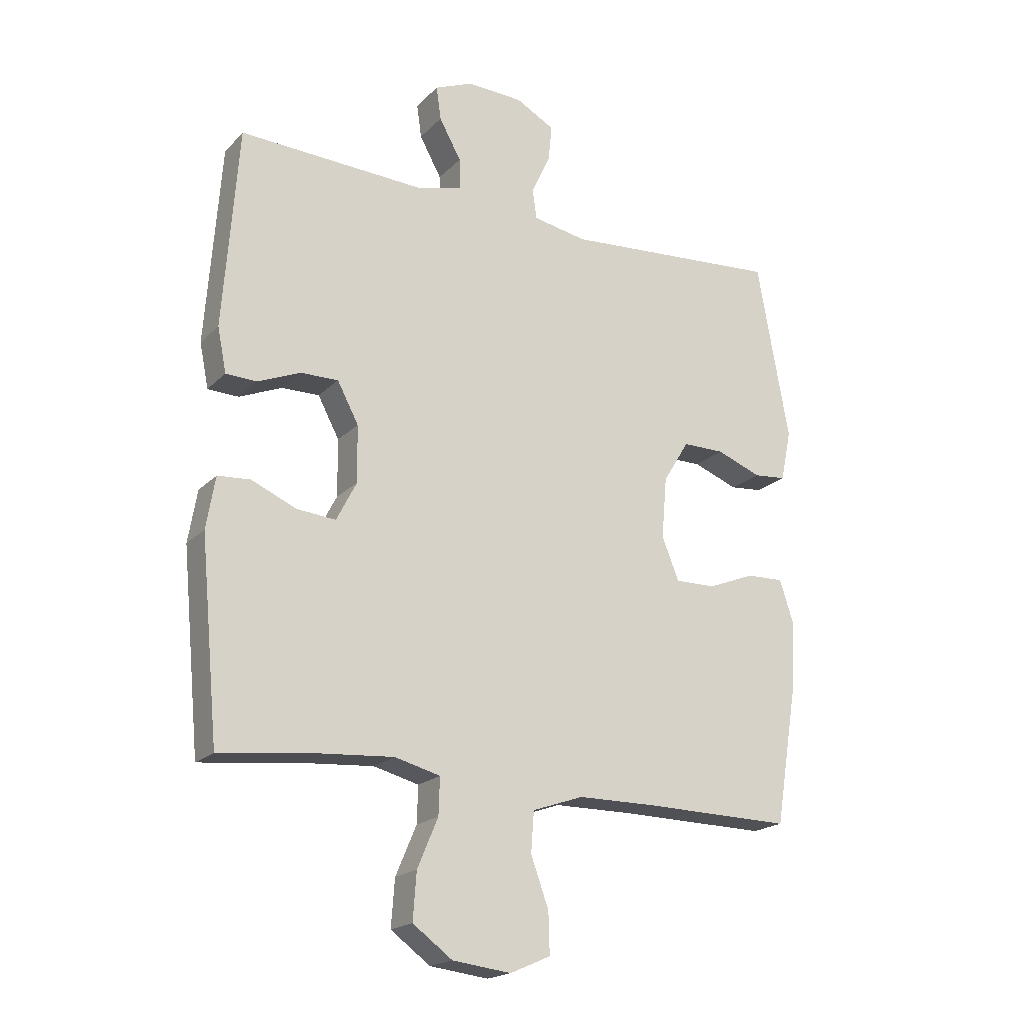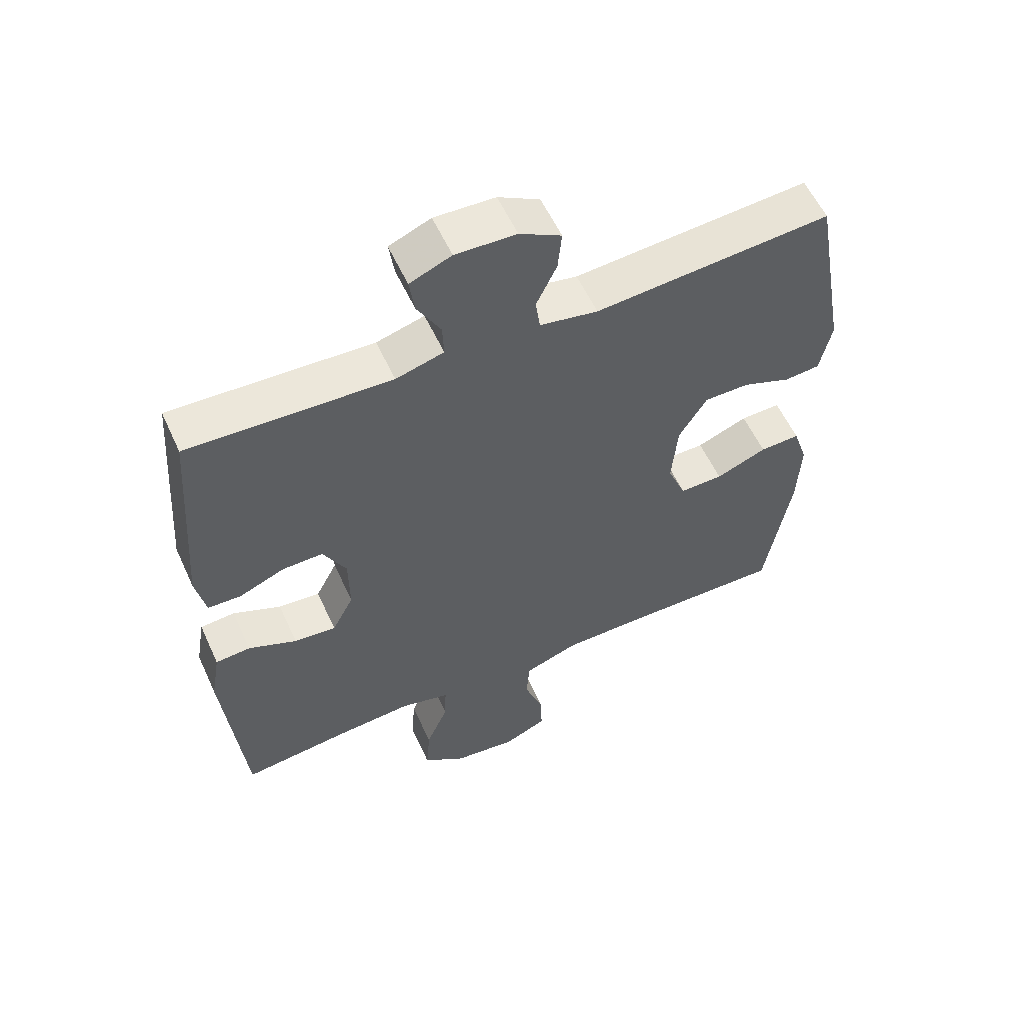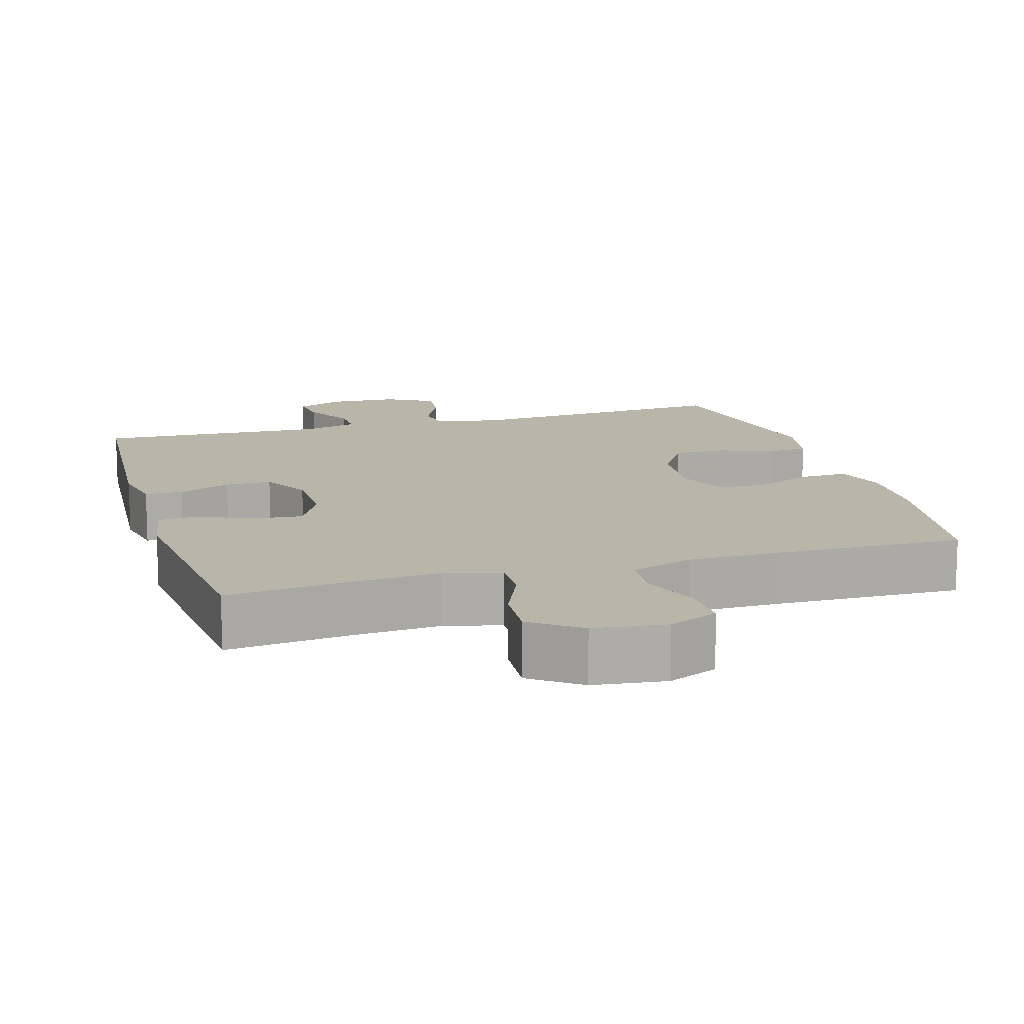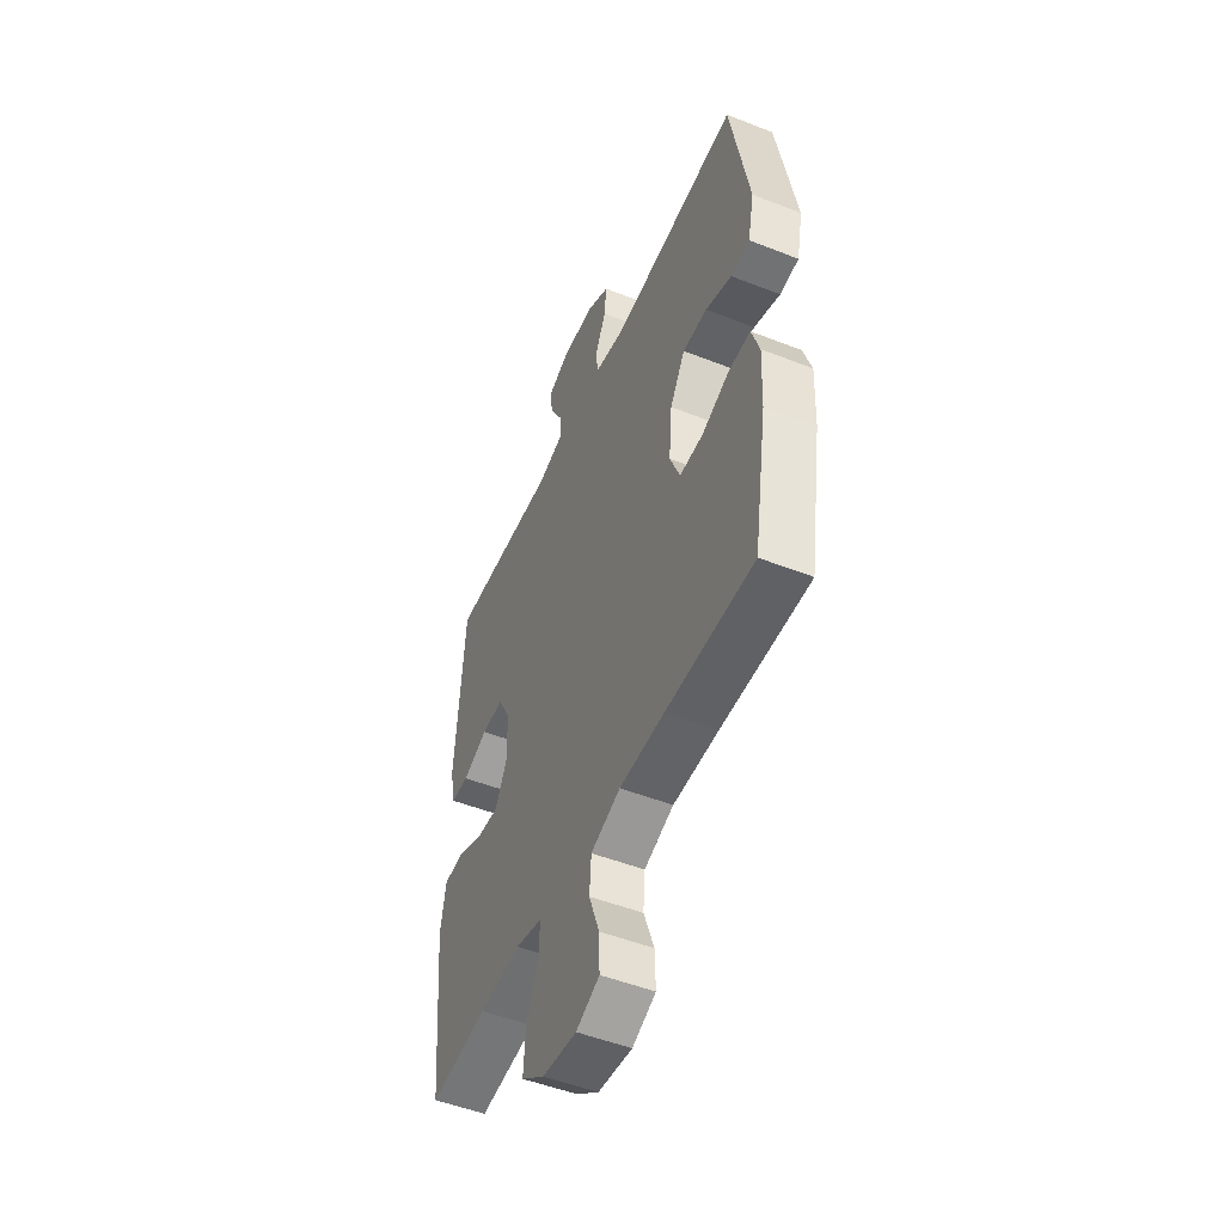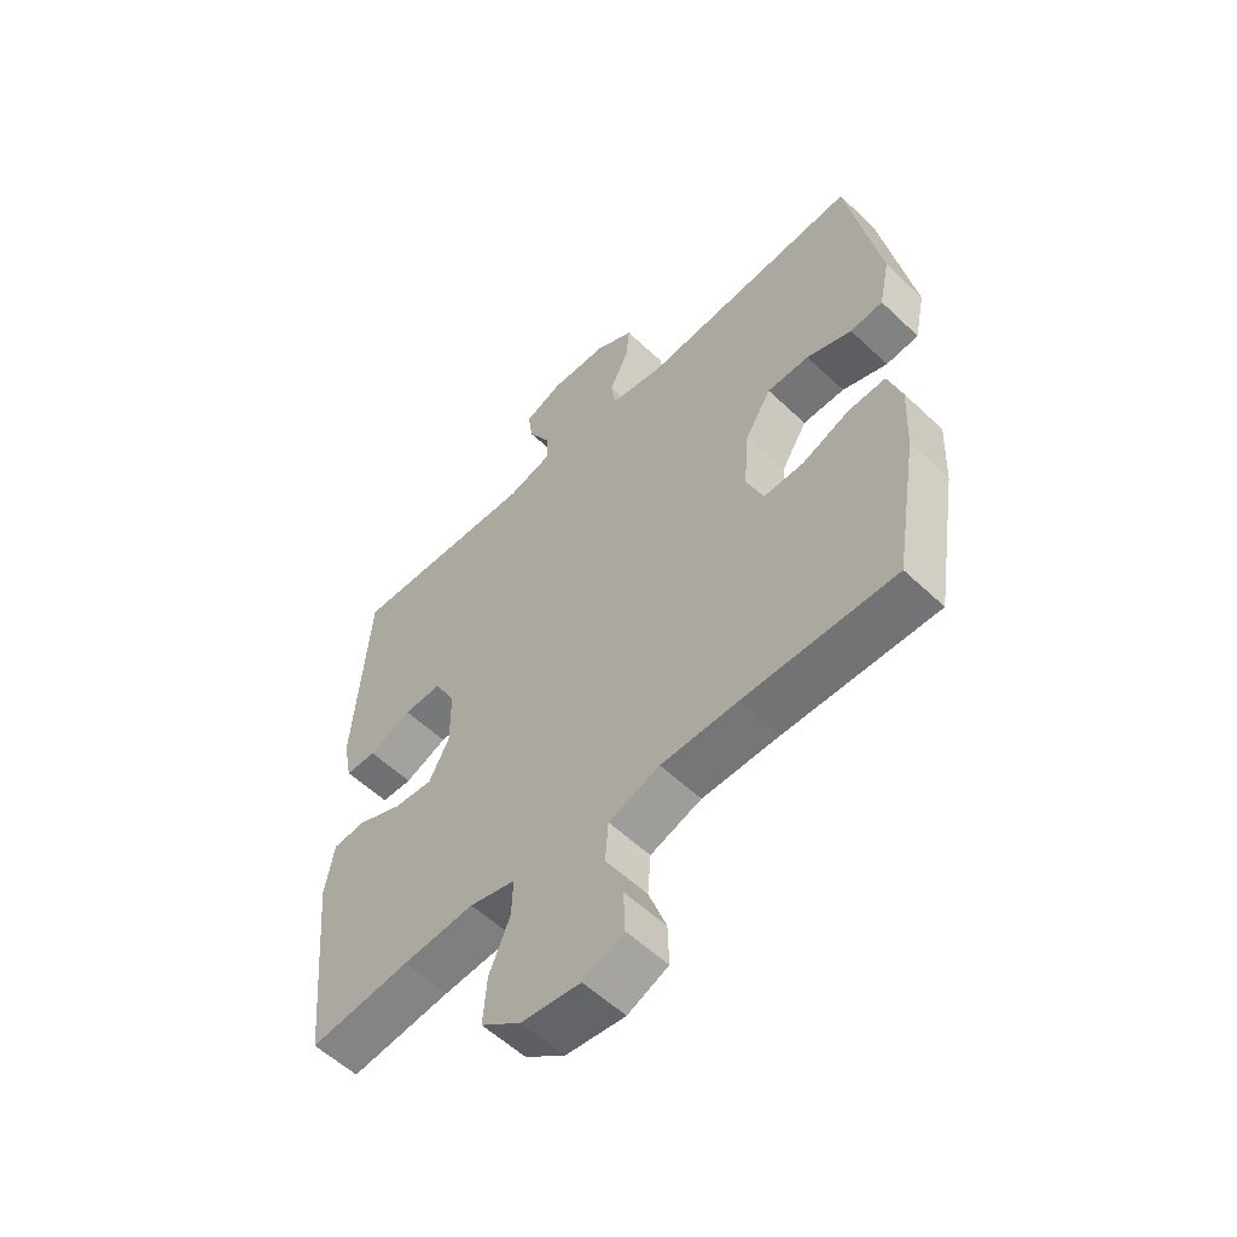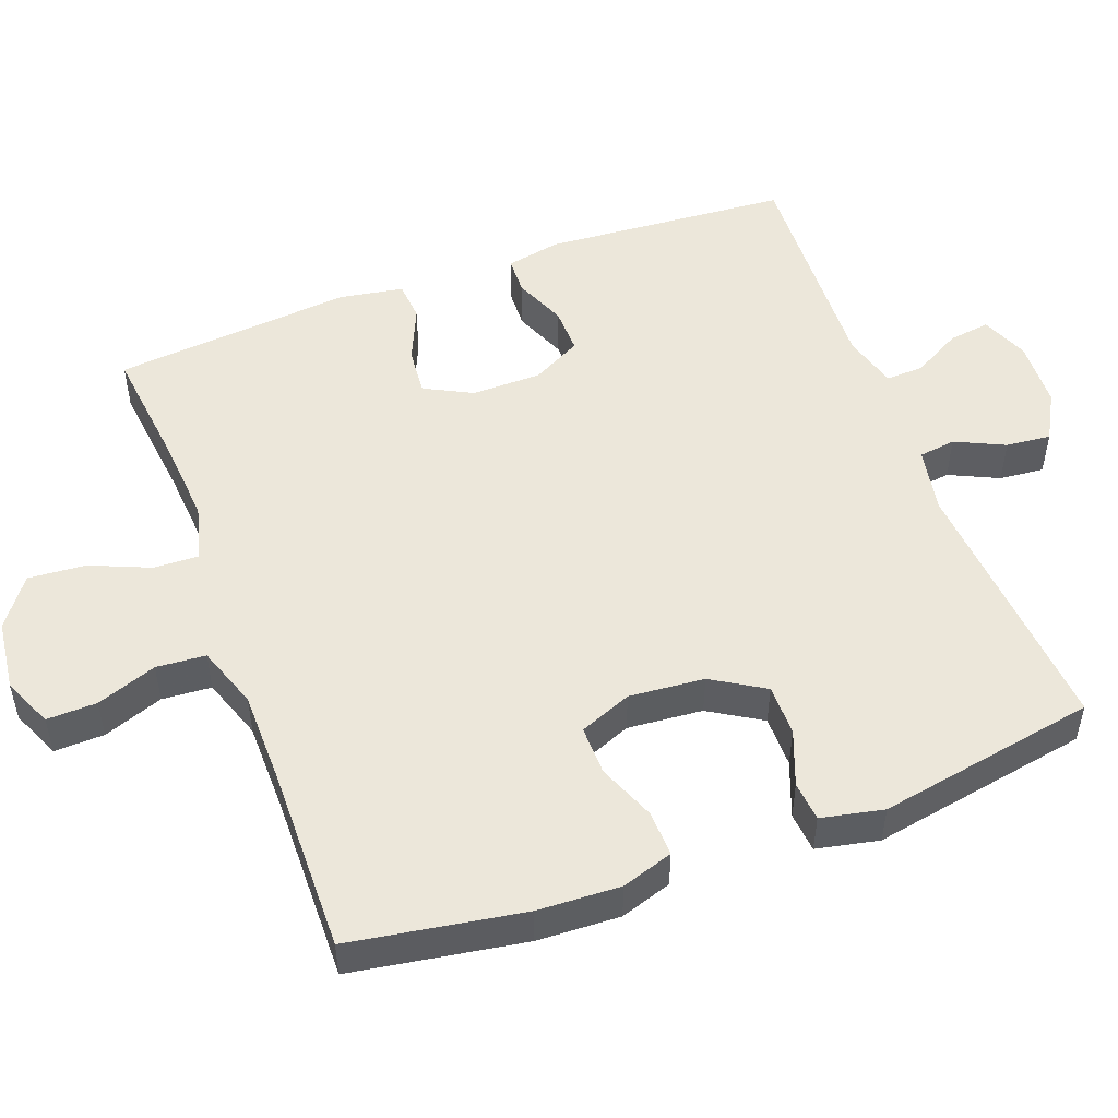
<metadata>
{"format":"obj","ext":"obj","renderer":"f3d","projection":"perspective","resolution":1024,"background":"white","views":[{"elev":-19.6,"azim":149.9,"up":"+Z"},{"elev":57.4,"azim":155.5,"up":"+Z"},{"elev":13.4,"azim":163.6,"up":"+Y"},{"elev":-50.5,"azim":-113.3,"up":"+Z"},{"elev":-56.6,"azim":-134.6,"up":"+Z"},{"elev":50.9,"azim":-110.4,"up":"+Y"}]}
</metadata>
<code>
v 0.5 0.07 -0.5
v 0.332 0.07 -0.481
v 0.211 0.07 -0.472
v 0.134 0.07 -0.492
v 0.136 0.07 -0.554
v 0.171 0.07 -0.637
v 0.177 0.07 -0.716
v 0.11 0.07 -0.765
v 0.011 0.07 -0.777
v -0.057 0.07 -0.747
v -0.055 0.07 -0.678
v -0.025 0.07 -0.595
v -0.03 0.07 -0.527
v -0.116 0.07 -0.497
v -0.246 0.07 -0.496
v -0.5 0.07 -0.5
v -0.539 0.07 -0.262
v -0.544 0.07 -0.148
v -0.521 0.07 -0.077
v -0.458 0.07 -0.079
v -0.378 0.07 -0.111
v -0.31 0.07 -0.112
v -0.281 0.07 -0.04
v -0.29 0.07 0.064
v -0.334 0.07 0.136
v -0.405 0.07 0.136
v -0.481 0.07 0.107
v -0.536 0.07 0.112
v -0.554 0.07 0.198
v -0.5 0.07 0.5
v -0.13 0.07 0.472
v -0.039 0.07 0.489
v -0.032 0.07 0.54
v -0.064 0.07 0.608
v -0.07 0.07 0.67
v -0.005 0.07 0.706
v 0.09 0.07 0.71
v 0.155 0.07 0.683
v 0.147 0.07 0.626
v 0.11 0.07 0.559
v 0.108 0.07 0.507
v 0.183 0.07 0.486
v 0.5 0.07 0.5
v 0.525 0.07 0.16
v 0.51 0.07 0.085
v 0.458 0.07 0.083
v 0.386 0.07 0.113
v 0.322 0.07 0.114
v 0.286 0.07 0.046
v 0.285 0.07 -0.05
v 0.319 0.07 -0.116
v 0.385 0.07 -0.11
v 0.461 0.07 -0.077
v 0.516 0.07 -0.081
v 0.531 0.07 -0.169
v 0.5 0 -0.5
v 0.332 0 -0.481
v 0.211 0 -0.472
v 0.134 0 -0.492
v 0.136 0 -0.554
v 0.171 0 -0.637
v 0.177 0 -0.716
v 0.11 0 -0.765
v 0.011 0 -0.777
v -0.057 0 -0.747
v -0.055 0 -0.678
v -0.025 0 -0.595
v -0.03 0 -0.527
v -0.116 0 -0.497
v -0.246 0 -0.496
v -0.5 0 -0.5
v -0.539 0 -0.262
v -0.544 0 -0.148
v -0.521 0 -0.077
v -0.458 0 -0.079
v -0.378 0 -0.111
v -0.31 0 -0.112
v -0.281 0 -0.04
v -0.29 0 0.064
v -0.334 0 0.136
v -0.405 0 0.136
v -0.481 0 0.107
v -0.536 0 0.112
v -0.554 0 0.198
v -0.5 0 0.5
v -0.13 0 0.472
v -0.039 0 0.489
v -0.032 0 0.54
v -0.064 0 0.608
v -0.07 0 0.67
v -0.005 0 0.706
v 0.09 0 0.71
v 0.155 0 0.683
v 0.147 0 0.626
v 0.11 0 0.559
v 0.108 0 0.507
v 0.183 0 0.486
v 0.5 0 0.5
v 0.525 0 0.16
v 0.51 0 0.085
v 0.458 0 0.083
v 0.386 0 0.113
v 0.322 0 0.114
v 0.286 0 0.046
v 0.285 0 -0.05
v 0.319 0 -0.116
v 0.385 0 -0.11
v 0.461 0 -0.077
v 0.516 0 -0.081
v 0.531 0 -0.169
f 55 1 2
f 54 55 2
f 53 54 2
f 52 53 2
f 51 52 2 3
f 50 51 3 4
f 49 50 4
f 45 46 47
f 44 45 47
f 43 44 47
f 42 43 47
f 41 42 47 48
f 38 39 40
f 37 38 40
f 36 37 40
f 35 36 40
f 34 35 40
f 33 34 40
f 32 33 40 41
f 41 48 49
f 32 41 49
f 31 32 49
f 29 30 31
f 28 29 31
f 27 28 31
f 26 27 31
f 19 20 21
f 18 19 21
f 17 18 21
f 16 17 21
f 15 16 21
f 14 15 21 22
f 13 14 22 23
f 10 11 12
f 9 10 12
f 8 9 12
f 7 8 12
f 6 7 12
f 5 6 12
f 4 5 12 13
f 13 23 24
f 4 13 24
f 49 4 24
f 25 26 31
f 24 25 31 49
f 57 56 110
f 57 110 109
f 57 109 108
f 57 108 107
f 58 57 107 106
f 59 58 106 105
f 59 105 104
f 102 101 100
f 102 100 99
f 102 99 98
f 102 98 97
f 103 102 97 96
f 95 94 93
f 95 93 92
f 95 92 91
f 95 91 90
f 95 90 89
f 95 89 88
f 96 95 88 87
f 104 103 96
f 104 96 87
f 104 87 86
f 86 85 84
f 86 84 83
f 86 83 82
f 86 82 81
f 76 75 74
f 76 74 73
f 76 73 72
f 76 72 71
f 76 71 70
f 77 76 70 69
f 78 77 69 68
f 67 66 65
f 67 65 64
f 67 64 63
f 67 63 62
f 67 62 61
f 67 61 60
f 68 67 60 59
f 79 78 68
f 79 68 59
f 79 59 104
f 86 81 80
f 104 86 80 79
f 1 56 57 2
f 2 57 58 3
f 3 58 59 4
f 4 59 60 5
f 5 60 61 6
f 6 61 62 7
f 7 62 63 8
f 8 63 64 9
f 9 64 65 10
f 10 65 66 11
f 11 66 67 12
f 12 67 68 13
f 13 68 69 14
f 14 69 70 15
f 15 70 71 16
f 16 71 72 17
f 17 72 73 18
f 18 73 74 19
f 19 74 75 20
f 20 75 76 21
f 21 76 77 22
f 22 77 78 23
f 23 78 79 24
f 24 79 80 25
f 25 80 81 26
f 26 81 82 27
f 27 82 83 28
f 28 83 84 29
f 29 84 85 30
f 30 85 86 31
f 31 86 87 32
f 32 87 88 33
f 33 88 89 34
f 34 89 90 35
f 35 90 91 36
f 36 91 92 37
f 37 92 93 38
f 38 93 94 39
f 39 94 95 40
f 40 95 96 41
f 41 96 97 42
f 42 97 98 43
f 43 98 99 44
f 44 99 100 45
f 45 100 101 46
f 46 101 102 47
f 47 102 103 48
f 48 103 104 49
f 49 104 105 50
f 50 105 106 51
f 51 106 107 52
f 52 107 108 53
f 53 108 109 54
f 54 109 110 55
f 55 110 56 1

</code>
